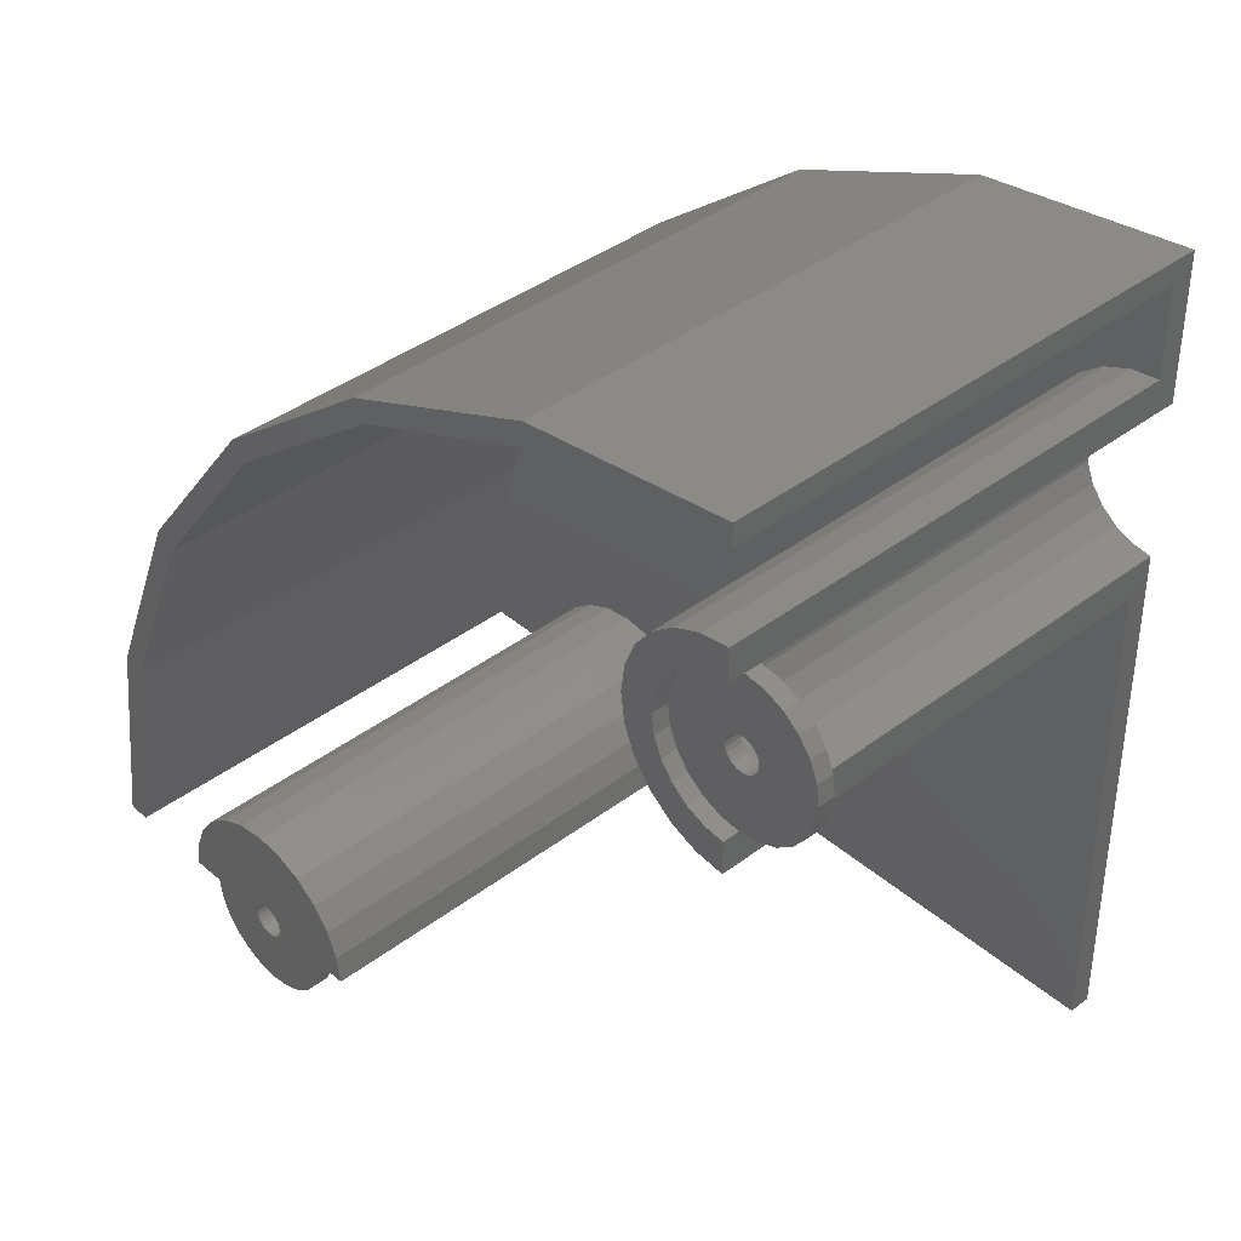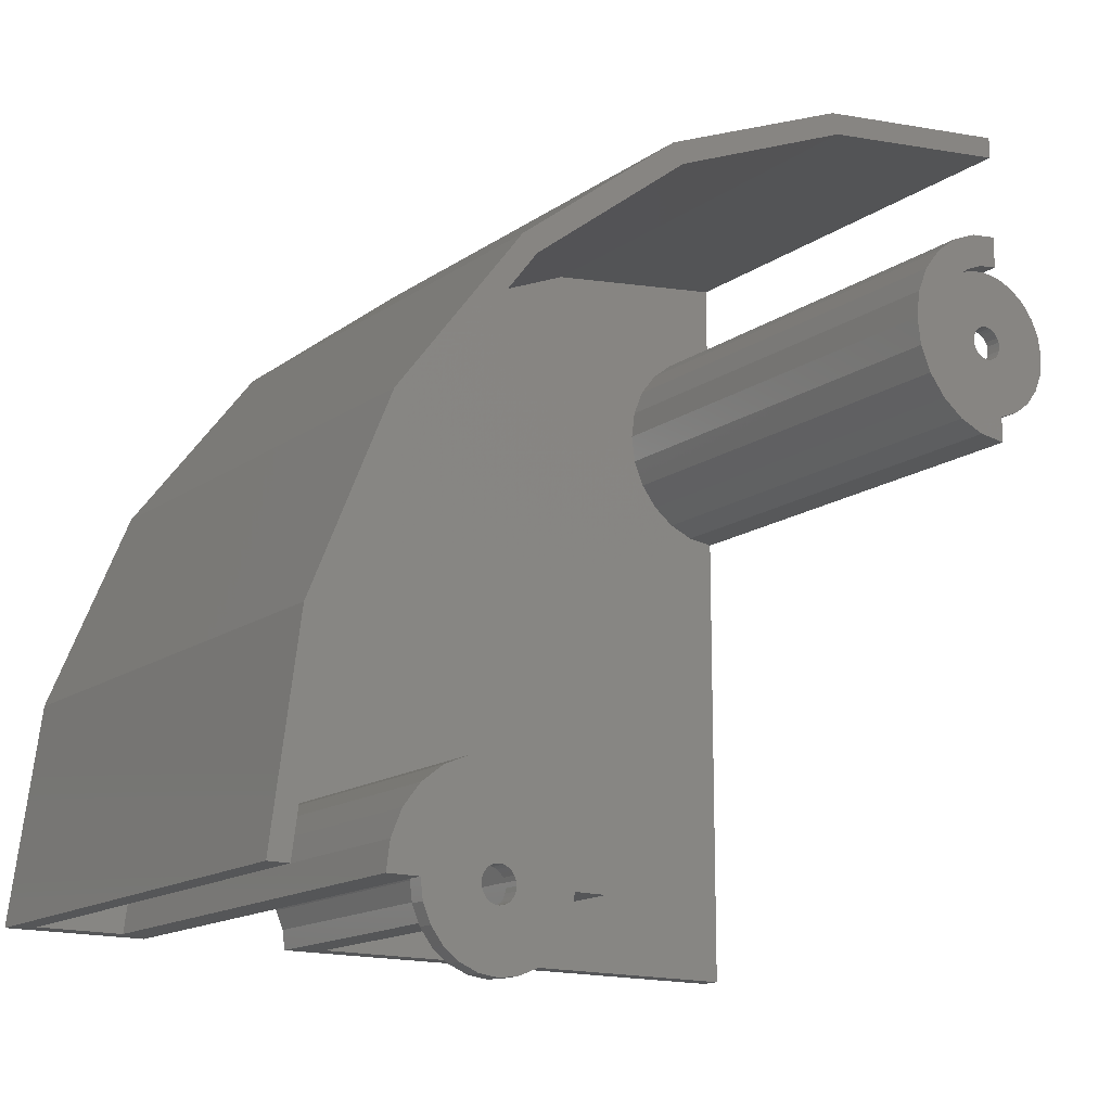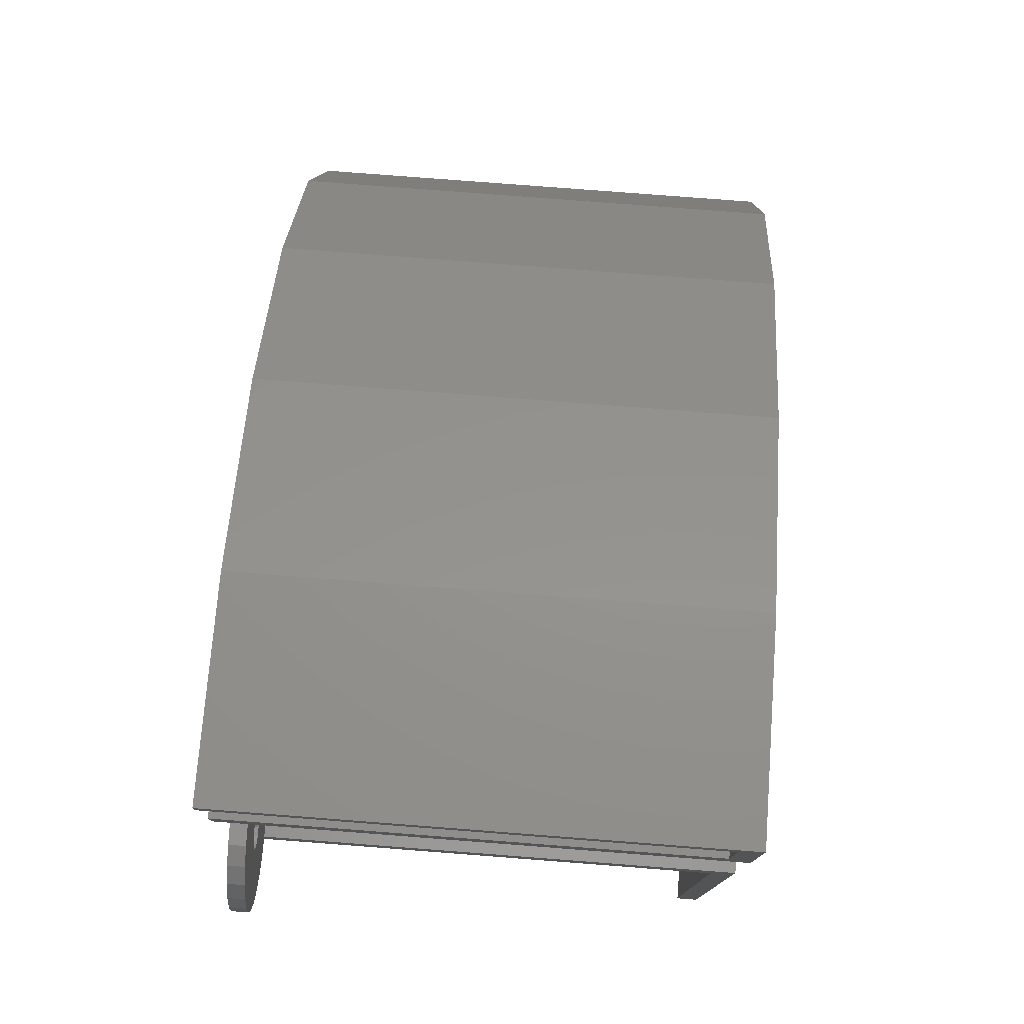
<metadata>
{"format":"stl","ext":"stl","renderer":"f3d","projection":"perspective","resolution":1024,"background":"white","views":[{"elev":39.6,"azim":46.8,"up":"+Y"},{"elev":-15.3,"azim":-35.1,"up":"+Y"},{"elev":78.3,"azim":94.4,"up":"+Y"}]}
</metadata>
<code>
# stl→obj: 341 verts, 782 faces
v 4 -150 90
v 5.111 -111.2 90
v -3.679e-14 -150 90
v 8.975 -112.2 90
v 20.1 -75 90
v 23.56 -77 90
v 43.93 -43.93 90
v 46.76 -46.76 90
v 75 -20.1 90
v 77 -23.56 90
v 111.2 -5.111 90
v 112.2 -8.975 90
v 150 3.966e-15 90
v 150 -4 90
v 8.975 -112.2 4
v 4 -150 4
v 23.56 -77 4
v 46.76 -46.76 4
v 77 -23.56 4
v 112.2 -8.975 4
v 150 -4 4
v 111.2 -5.111 1.971e-14
v 150 0 0
v 75 -20.1 3.953e-14
v 43.93 -43.93 5.998e-14
v 20.1 -75 6.914e-14
v 5.111 -111.2 8.747e-14
v -8.373e-14 -150 7.76e-14
v 20 -150 4
v 20.68 -144.8 4
v 22.68 -140 4
v 25.86 -135.9 4
v 30 -132.7 4
v 34.82 -130.7 4
v 40 -130 4
v 45.18 -130.7 4
v 50 -132.7 4
v 54.14 -135.9 4
v 57.32 -140 4
v 59.32 -144.8 4
v 60 -150 4
v 150 -150 4
v 130.7 -45.18 4
v 130 -40 4
v 132.7 -50 4
v 135.9 -54.14 4
v 140 -57.32 4
v 144.8 -59.32 4
v 150 -60 4
v 132.7 -30 4
v 130.7 -34.82 4
v 135.9 -25.86 4
v 140 -22.68 4
v 144.8 -20.68 4
v 150 -20 4
v 20 -150 7.76e-14
v 20.68 -144.8 4.658e-14
v 22.68 -140 7.619e-14
v 25.86 -135.9 3.812e-14
v 30 -132.7 4.658e-14
v 34.82 -130.7 5.363e-14
v 40 -130 5.363e-14
v 45.18 -130.7 3.248e-14
v 50 -132.7 2.402e-14
v 54.14 -135.9 4.235e-14
v 57.32 -140 5.222e-14
v 59.32 -144.8 2.402e-14
v 60 -150 3.671e-14
v 144.8 -59.32 1.345e-14
v 150 -60 -3.471e-15
v 140 -57.32 4.989e-15
v 135.9 -54.14 1.909e-14
v 132.7 -50 7.809e-15
v 130.7 -45.18 5.694e-15
v 130 -40 2.05e-14
v 130.7 -34.82 9.219e-15
v 132.7 -30 1.817e-15
v 135.9 -25.86 7.456e-15
v 140 -22.68 5.342e-15
v 144.8 -20.68 -1.356e-15
v 150 -20 -2.984e-16
v 26 -150 90
v 20.68 -144.8 90
v 20 -150 90
v 22.68 -140 90
v 25.86 -135.9 90
v 26.48 -146.4 90
v 30 -132.7 90
v 27.88 -143 90
v 30.1 -140.1 90
v 34.82 -130.7 90
v 33 -137.9 90
v 36.38 -136.5 90
v 40 -130 90
v 40 -136 90
v 43.62 -136.5 90
v 45.18 -130.7 90
v 47 -137.9 90
v 50 -132.7 90
v 49.9 -140.1 90
v 52.12 -143 90
v 54.14 -135.9 90
v 53.52 -146.4 90
v 54 -150 90
v 60 -150 90
v 57.32 -140 90
v 59.32 -144.8 90
v 130.7 -45.18 90
v 130.7 -34.82 90
v 130 -40 90
v 132.7 -50 90
v 132.7 -30 90
v 135.9 -25.86 90
v 135.9 -54.14 90
v 136 -40 90
v 136.5 -43.62 90
v 140 -57.32 90
v 137.9 -47 90
v 140.1 -49.9 90
v 144.8 -59.32 90
v 143 -52.12 90
v 146.4 -53.52 90
v 150 -60 90
v 150 -54 90
v 136.5 -36.38 90
v 140 -22.68 90
v 137.9 -33 90
v 140.1 -30.1 90
v 144.8 -20.68 90
v 143 -27.88 90
v 146.4 -26.48 90
v 150 -20 90
v 150 -26 90
v 26 -150 7.76e-14
v 26.48 -146.4 87
v 26 -150 87
v 26.48 -146.4 1.058e-13
v 53.52 -146.4 87
v 54 -150 7.76e-14
v 54 -150 87
v 53.52 -146.4 7.901e-14
v 52.12 -143 87
v 52.12 -143 6.209e-14
v 49.9 -140.1 87
v 49.9 -140.1 8.465e-14
v 47 -137.9 1.227e-13
v 47 -137.9 87
v 43.62 -136.5 87
v 43.62 -136.5 8.888e-14
v 40 -136 1.284e-13
v 40 -136 87
v 36.38 -136.5 87
v 36.38 -136.5 1.002e-13
v 33 -137.9 1.396e-13
v 33 -137.9 87
v 30.1 -140.1 87
v 30.1 -140.1 1.044e-13
v 27.88 -143 7.76e-14
v 27.88 -143 87
v 146.4 -53.52 4.87e-14
v 150 -54 84
v 150 -54 1.768e-14
v 146.4 -53.52 84
v 150 -26 84
v 146.4 -26.48 4.235e-14
v 150 -26 -3.471e-15
v 146.4 -26.48 84
v 143 -27.88 4.905e-14
v 143 -27.88 84
v 140.1 -30.1 84
v 140.1 -30.1 4.764e-14
v 137.9 -33 84
v 137.9 -33 4.623e-14
v 136.5 -36.38 84
v 136.5 -36.38 5.046e-14
v 136 -40 84
v 136 -40 5.152e-14
v 136.5 -43.62 84
v 136.5 -43.62 5.293e-14
v 137.9 -47 84
v 137.9 -47 5.363e-14
v 140.1 -49.9 5.716e-14
v 140.1 -49.9 84
v 143 -52.12 5.927e-14
v 143 -52.12 84
v 150 -150 -6.996e-15
v 4 -150 7.901e-14
v 150 -4 1.596e-15
v 150 -54 87
v 150 -26 87
v 36.8 -150 87
v 36.91 -150.8 90
v 36.91 -150.8 87
v 36.8 -150 90
v 37.23 -151.6 87
v 37.23 -151.6 90
v 37.74 -152.3 90
v 37.74 -152.3 87
v 38.4 -152.8 90
v 38.4 -152.8 87
v 39.17 -153.1 87
v 39.17 -153.1 90
v 40 -153.2 90
v 40 -153.2 87
v 40.83 -153.1 87
v 40.83 -153.1 90
v 41.6 -152.8 90
v 41.6 -152.8 87
v 42.26 -152.3 87
v 42.26 -152.3 90
v 42.77 -151.6 87
v 42.77 -151.6 90
v 43.09 -150.8 90
v 43.09 -150.8 87
v 43.2 -150 87
v 43.2 -150 90
v 43.09 -149.2 87
v 43.09 -149.2 90
v 42.77 -148.4 90
v 42.77 -148.4 87
v 42.26 -147.7 87
v 42.26 -147.7 90
v 41.6 -147.2 90
v 41.6 -147.2 87
v 40.83 -146.9 87
v 40.83 -146.9 90
v 40 -146.8 87
v 40 -146.8 90
v 39.17 -146.9 90
v 39.17 -146.9 87
v 38.4 -147.2 87
v 38.4 -147.2 90
v 37.74 -147.7 87
v 37.74 -147.7 90
v 37.23 -148.4 87
v 37.23 -148.4 90
v 36.91 -149.2 90
v 36.91 -149.2 87
v 146.8 -40 84
v 146.9 -39.17 84
v 147.2 -38.4 84
v 147.7 -37.74 84
v 148.4 -37.23 84
v 149.2 -36.91 84
v 150 -36.8 84
v 153.6 -26.48 84
v 150.8 -36.91 84
v 151.6 -37.23 84
v 152.3 -37.74 84
v 152.8 -38.4 84
v 153.1 -39.17 84
v 153.2 -40 84
v 153.6 -53.52 84
v 157 -52.12 84
v 157 -27.88 84
v 159.9 -49.9 84
v 159.9 -30.1 84
v 162.1 -33 84
v 162.1 -47 84
v 163.5 -36.38 84
v 163.5 -43.62 84
v 164 -40 84
v 146.9 -40.83 84
v 147.2 -41.6 84
v 147.7 -42.26 84
v 148.4 -42.77 84
v 149.2 -43.09 84
v 150 -43.2 84
v 150.8 -43.09 84
v 151.6 -42.77 84
v 152.3 -42.26 84
v 152.8 -41.6 84
v 153.1 -40.83 84
v 136.5 -43.62 87
v 137.9 -47 87
v 136 -40 87
v 146.4 -26.48 87
v 143 -27.88 87
v 136.5 -36.38 87
v 140.1 -49.9 87
v 137.9 -33 87
v 140.1 -30.1 87
v 146.4 -53.52 87
v 143 -52.12 87
v 153.6 -53.52 87
v 157 -52.12 87
v 159.9 -49.9 87
v 162.1 -47 87
v 163.5 -43.62 87
v 164 -40 87
v 163.5 -36.38 87
v 162.1 -33 87
v 159.9 -30.1 87
v 153.6 -26.48 87
v 157 -27.88 87
v 150 -43.2 87
v 150.8 -43.09 87
v 151.6 -42.77 87
v 152.3 -42.26 87
v 152.8 -41.6 87
v 153.1 -40.83 87
v 153.2 -40 87
v 153.1 -39.17 87
v 152.8 -38.4 87
v 152.3 -37.74 87
v 151.6 -37.23 87
v 150.8 -36.91 87
v 150 -36.8 87
v 149.2 -36.91 87
v 148.4 -37.23 87
v 147.7 -37.74 87
v 147.2 -38.4 87
v 146.9 -39.17 87
v 146.8 -40 87
v 146.9 -40.83 87
v 147.2 -41.6 87
v 147.7 -42.26 87
v 148.4 -42.77 87
v 149.2 -43.09 87
v 49.9 -159.9 90
v 52.12 -157 87
v 49.9 -159.9 87
v 52.12 -157 90
v 36.38 -163.5 90
v 40 -164 90
v 43.62 -163.5 90
v 47 -162.1 90
v 53.52 -153.6 90
v 26.48 -153.6 90
v 27.88 -157 90
v 30.1 -159.9 90
v 33 -162.1 90
v 53.52 -153.6 87
v 36.38 -163.5 87
v 40 -164 87
v 47 -162.1 87
v 27.88 -157 87
v 26.48 -153.6 87
v 30.1 -159.9 87
v 43.62 -163.5 87
v 33 -162.1 87
f 1 2 3
f 2 1 4
f 2 4 5
f 5 4 6
f 5 6 7
f 7 6 8
f 7 8 9
f 9 8 10
f 9 10 11
f 11 10 12
f 11 12 13
f 13 12 14
f 15 1 16
f 1 15 4
f 17 4 15
f 4 17 6
f 17 8 6
f 8 17 18
f 10 18 19
f 18 10 8
f 12 19 20
f 19 12 10
f 14 20 21
f 20 14 12
f 22 13 23
f 13 22 11
f 24 11 22
f 11 24 9
f 25 9 24
f 9 25 7
f 7 26 5
f 26 7 25
f 2 26 27
f 26 2 5
f 3 27 28
f 27 3 2
f 29 15 16
f 15 29 17
f 17 29 30
f 17 30 31
f 17 31 32
f 17 32 18
f 18 32 33
f 18 33 34
f 18 34 35
f 18 35 36
f 18 36 37
f 18 37 19
f 19 37 38
f 19 38 39
f 19 39 40
f 19 40 41
f 19 41 42
f 19 42 20
f 20 42 43
f 20 43 44
f 43 42 45
f 45 42 46
f 46 42 47
f 47 42 48
f 48 42 49
f 20 50 21
f 50 20 51
f 51 20 44
f 21 50 52
f 21 52 53
f 21 53 54
f 21 54 55
f 30 56 29
f 56 30 57
f 31 57 30
f 57 31 58
f 31 59 58
f 59 31 32
f 32 60 59
f 60 32 33
f 33 61 60
f 61 33 34
f 34 62 61
f 62 34 35
f 62 36 63
f 36 62 35
f 63 37 64
f 37 63 36
f 37 65 64
f 65 37 38
f 65 39 66
f 39 65 38
f 67 39 40
f 39 67 66
f 67 41 68
f 41 67 40
f 49 69 70
f 69 49 48
f 69 47 71
f 47 69 48
f 47 72 71
f 72 47 46
f 45 72 46
f 72 45 73
f 45 74 73
f 74 45 43
f 43 75 74
f 75 43 44
f 51 75 44
f 75 51 76
f 51 77 76
f 77 51 50
f 52 77 50
f 77 52 78
f 78 53 79
f 53 78 52
f 79 54 80
f 54 79 53
f 54 81 80
f 81 54 55
f 82 83 84
f 83 82 85
f 85 82 86
f 86 82 87
f 86 87 88
f 88 87 89
f 88 89 90
f 88 90 91
f 91 90 92
f 91 92 93
f 91 93 94
f 94 93 95
f 94 95 96
f 94 96 97
f 97 96 98
f 97 98 99
f 99 98 100
f 99 100 101
f 99 101 102
f 102 101 103
f 102 103 104
f 102 104 105
f 102 105 106
f 106 105 107
f 40 105 41
f 105 40 107
f 39 107 40
f 107 39 106
f 38 106 39
f 106 38 102
f 99 38 37
f 38 99 102
f 36 99 37
f 99 36 97
f 94 36 35
f 36 94 97
f 34 94 35
f 94 34 91
f 88 34 33
f 34 88 91
f 32 88 33
f 88 32 86
f 86 31 85
f 31 86 32
f 83 31 30
f 31 83 85
f 84 30 29
f 30 84 83
f 108 109 110
f 109 108 111
f 109 111 112
f 112 111 113
f 113 111 114
f 113 114 115
f 115 114 116
f 116 114 117
f 116 117 118
f 118 117 119
f 119 117 120
f 119 120 121
f 121 120 122
f 122 120 123
f 122 123 124
f 113 125 126
f 125 113 115
f 126 125 127
f 126 127 128
f 126 128 129
f 129 128 130
f 129 130 131
f 129 131 132
f 132 131 133
f 123 48 49
f 48 123 120
f 54 132 55
f 132 54 129
f 126 54 53
f 54 126 129
f 52 126 53
f 126 52 113
f 113 50 112
f 50 113 52
f 112 51 109
f 51 112 50
f 109 44 110
f 44 109 51
f 108 44 43
f 44 108 110
f 108 45 111
f 45 108 43
f 114 45 46
f 45 114 111
f 117 46 47
f 46 117 114
f 120 47 48
f 47 120 117
f 134 135 136
f 135 134 137
f 138 139 140
f 139 138 141
f 142 141 138
f 141 142 143
f 144 143 142
f 143 144 145
f 144 146 145
f 146 144 147
f 146 148 149
f 148 146 147
f 148 150 149
f 150 148 151
f 150 152 153
f 152 150 151
f 152 154 153
f 154 152 155
f 154 156 157
f 156 154 155
f 158 156 159
f 156 158 157
f 137 159 135
f 159 137 158
f 160 161 162
f 161 160 163
f 164 165 166
f 165 164 167
f 167 168 165
f 168 167 169
f 168 170 171
f 170 168 169
f 171 172 173
f 172 171 170
f 173 174 175
f 174 173 172
f 175 176 177
f 176 175 174
f 177 178 179
f 178 177 176
f 179 180 181
f 180 179 178
f 182 180 183
f 180 182 181
f 183 184 182
f 184 183 185
f 184 163 160
f 163 184 185
f 74 76 75
f 76 74 73
f 76 73 77
f 77 73 78
f 78 73 72
f 78 72 177
f 177 72 179
f 179 72 71
f 179 71 181
f 181 71 182
f 182 71 69
f 182 69 184
f 184 69 160
f 160 69 70
f 160 70 162
f 78 175 79
f 175 78 177
f 79 175 173
f 79 173 171
f 79 171 80
f 80 171 168
f 80 168 165
f 80 165 81
f 81 165 166
f 68 42 186
f 42 68 41
f 139 41 68
f 41 139 140
f 41 140 105
f 105 140 104
f 134 57 56
f 57 134 58
f 58 134 59
f 59 134 137
f 59 137 60
f 60 137 158
f 60 158 157
f 60 157 61
f 61 157 154
f 61 154 153
f 61 153 62
f 62 153 150
f 62 150 149
f 62 149 63
f 63 149 146
f 63 146 64
f 64 146 145
f 64 145 143
f 64 143 65
f 65 143 141
f 65 141 139
f 65 139 68
f 65 68 66
f 66 68 67
f 187 27 28
f 27 187 56
f 27 56 26
f 26 56 57
f 26 57 25
f 25 57 58
f 25 58 59
f 25 59 60
f 25 60 61
f 25 61 62
f 25 62 63
f 25 63 24
f 24 63 64
f 24 64 65
f 24 65 66
f 24 66 67
f 24 67 68
f 24 68 186
f 24 186 22
f 22 186 74
f 22 74 75
f 74 186 73
f 73 186 72
f 72 186 71
f 71 186 69
f 69 186 70
f 81 188 80
f 22 77 23
f 77 22 76
f 76 22 75
f 23 77 78
f 23 78 79
f 23 79 80
f 23 80 188
f 136 56 134
f 56 136 29
f 29 136 84
f 84 136 82
f 187 3 28
f 3 187 16
f 3 16 1
f 49 186 42
f 186 49 70
f 124 49 123
f 49 124 70
f 70 124 189
f 70 189 162
f 161 162 189
f 23 21 188
f 21 23 14
f 14 23 13
f 81 164 166
f 164 81 55
f 190 132 133
f 132 190 164
f 132 164 55
f 100 147 144
f 147 100 98
f 135 82 136
f 82 135 87
f 93 155 152
f 155 93 92
f 104 138 140
f 138 104 103
f 147 96 148
f 96 147 98
f 101 138 103
f 138 101 142
f 155 90 156
f 90 155 92
f 151 93 152
f 93 151 95
f 101 144 142
f 144 101 100
f 159 90 89
f 90 159 156
f 96 151 148
f 151 96 95
f 135 89 87
f 89 135 159
f 191 192 193
f 192 191 194
f 195 192 196
f 192 195 193
f 195 197 198
f 197 195 196
f 198 199 200
f 199 198 197
f 199 201 200
f 201 199 202
f 201 203 204
f 203 201 202
f 203 205 204
f 205 203 206
f 205 207 208
f 207 205 206
f 207 209 208
f 209 207 210
f 210 211 209
f 211 210 212
f 213 211 212
f 211 213 214
f 213 215 214
f 215 213 216
f 216 217 215
f 217 216 218
f 219 217 218
f 217 219 220
f 219 221 220
f 221 219 222
f 221 223 224
f 223 221 222
f 223 225 224
f 225 223 226
f 226 227 225
f 227 226 228
f 227 229 230
f 229 227 228
f 229 231 230
f 231 229 232
f 232 233 231
f 233 232 234
f 235 234 236
f 234 235 233
f 235 237 238
f 237 235 236
f 238 194 191
f 194 238 237
f 174 178 176
f 178 174 172
f 178 172 180
f 180 172 170
f 180 170 183
f 183 170 169
f 183 169 185
f 185 169 163
f 163 169 167
f 163 167 239
f 239 167 240
f 240 167 164
f 240 164 241
f 241 164 242
f 242 164 243
f 243 164 244
f 244 164 245
f 245 164 246
f 245 246 247
f 247 246 248
f 248 246 249
f 249 246 250
f 250 246 251
f 251 246 252
f 252 246 253
f 253 246 254
f 254 246 255
f 254 255 256
f 256 255 257
f 256 257 258
f 256 258 259
f 259 258 260
f 259 260 261
f 261 260 262
f 163 263 161
f 263 163 239
f 161 263 264
f 161 264 265
f 161 265 266
f 161 266 267
f 161 267 268
f 161 268 269
f 161 269 253
f 253 269 270
f 253 270 271
f 253 271 272
f 253 272 273
f 253 273 252
f 180 274 275
f 274 180 178
f 178 276 274
f 276 178 176
f 277 169 167
f 169 277 278
f 176 279 276
f 279 176 174
f 180 280 183
f 280 180 275
f 170 281 172
f 281 170 282
f 174 281 279
f 281 174 172
f 164 277 167
f 277 164 190
f 278 170 169
f 170 278 282
f 185 283 163
f 283 185 284
f 280 185 183
f 185 280 284
f 283 161 163
f 161 283 189
f 189 253 161
f 253 189 285
f 285 254 253
f 254 285 286
f 286 256 254
f 256 286 287
f 287 259 256
f 259 287 288
f 288 261 259
f 261 288 289
f 289 262 261
f 262 289 290
f 291 262 290
f 262 291 260
f 291 258 260
f 258 291 292
f 292 257 258
f 257 292 293
f 255 294 246
f 294 255 295
f 257 295 255
f 295 257 293
f 294 164 246
f 164 294 190
f 296 269 268
f 269 296 297
f 297 270 269
f 270 297 298
f 298 271 270
f 271 298 299
f 300 271 299
f 271 300 272
f 301 272 300
f 272 301 273
f 302 273 301
f 273 302 252
f 303 252 302
f 252 303 251
f 303 250 251
f 250 303 304
f 305 250 304
f 250 305 249
f 305 248 249
f 248 305 306
f 248 307 247
f 307 248 306
f 307 245 247
f 245 307 308
f 245 309 244
f 309 245 308
f 309 243 244
f 243 309 310
f 243 311 242
f 311 243 310
f 242 312 241
f 312 242 311
f 241 313 240
f 313 241 312
f 239 313 314
f 313 239 240
f 239 315 263
f 315 239 314
f 264 315 316
f 315 264 263
f 265 316 317
f 316 265 264
f 317 266 265
f 266 317 318
f 318 267 266
f 267 318 319
f 267 296 268
f 296 267 319
f 29 187 56
f 187 29 16
f 81 21 55
f 21 81 188
f 320 321 322
f 321 320 323
f 324 192 194
f 192 324 325
f 192 325 196
f 196 325 197
f 197 325 199
f 199 325 202
f 202 325 203
f 203 325 326
f 203 326 206
f 206 326 207
f 207 326 210
f 210 326 212
f 212 326 213
f 213 326 216
f 216 326 96
f 96 326 98
f 98 326 327
f 98 327 100
f 100 327 320
f 100 320 323
f 100 323 101
f 101 323 328
f 101 328 103
f 103 328 104
f 329 87 82
f 87 329 330
f 87 330 89
f 89 330 90
f 90 330 331
f 90 331 92
f 92 331 332
f 92 332 93
f 93 332 324
f 93 324 194
f 93 194 237
f 93 237 95
f 95 237 236
f 95 236 234
f 95 234 232
f 95 232 229
f 95 229 228
f 95 228 96
f 96 228 226
f 96 226 223
f 96 223 222
f 96 222 219
f 96 219 218
f 96 218 216
f 323 333 321
f 333 323 328
f 334 325 335
f 325 334 324
f 336 320 322
f 320 336 327
f 337 329 330
f 329 337 338
f 136 329 338
f 329 136 82
f 337 331 339
f 331 337 330
f 325 340 335
f 340 325 326
f 332 334 341
f 334 332 324
f 331 341 339
f 341 331 332
f 328 140 333
f 140 328 104
f 340 327 336
f 327 340 326
f 274 279 276
f 279 274 275
f 279 275 281
f 281 275 280
f 281 280 282
f 282 280 284
f 282 284 278
f 278 284 277
f 277 284 283
f 277 283 314
f 314 283 315
f 315 283 189
f 315 189 316
f 316 189 317
f 317 189 318
f 318 189 319
f 319 189 296
f 296 189 285
f 296 285 297
f 297 285 298
f 298 285 299
f 299 285 300
f 300 285 301
f 301 285 302
f 302 285 294
f 294 285 295
f 295 285 286
f 295 286 293
f 293 286 287
f 293 287 288
f 293 288 292
f 292 288 289
f 292 289 291
f 291 289 290
f 277 313 190
f 313 277 314
f 190 313 312
f 190 312 311
f 190 311 310
f 190 310 309
f 190 309 308
f 190 308 307
f 190 307 294
f 294 307 306
f 294 306 305
f 294 305 304
f 294 304 303
f 294 303 302
f 133 277 190
f 277 133 131
f 277 130 278
f 130 277 131
f 130 282 278
f 282 130 128
f 281 128 127
f 128 281 282
f 281 125 279
f 125 281 127
f 279 115 276
f 115 279 125
f 276 116 274
f 116 276 115
f 274 118 275
f 118 274 116
f 275 119 280
f 119 275 118
f 280 121 284
f 121 280 119
f 284 122 283
f 122 284 121
f 122 189 283
f 189 122 124
f 338 135 136
f 135 338 337
f 135 337 159
f 159 337 339
f 159 339 156
f 156 339 341
f 156 341 155
f 155 341 334
f 155 334 152
f 152 334 191
f 191 334 193
f 193 334 335
f 193 335 195
f 195 335 198
f 198 335 200
f 200 335 201
f 201 335 204
f 204 335 340
f 204 340 205
f 205 340 208
f 208 340 209
f 209 340 211
f 211 340 214
f 214 340 215
f 152 238 151
f 238 152 191
f 151 238 235
f 151 235 233
f 151 233 231
f 151 231 230
f 151 230 227
f 151 227 148
f 148 227 225
f 148 225 224
f 148 224 221
f 148 221 220
f 148 220 217
f 148 217 215
f 148 215 340
f 148 340 336
f 148 336 147
f 147 336 322
f 147 322 144
f 144 322 321
f 144 321 142
f 142 321 333
f 142 333 138
f 138 333 140

</code>
